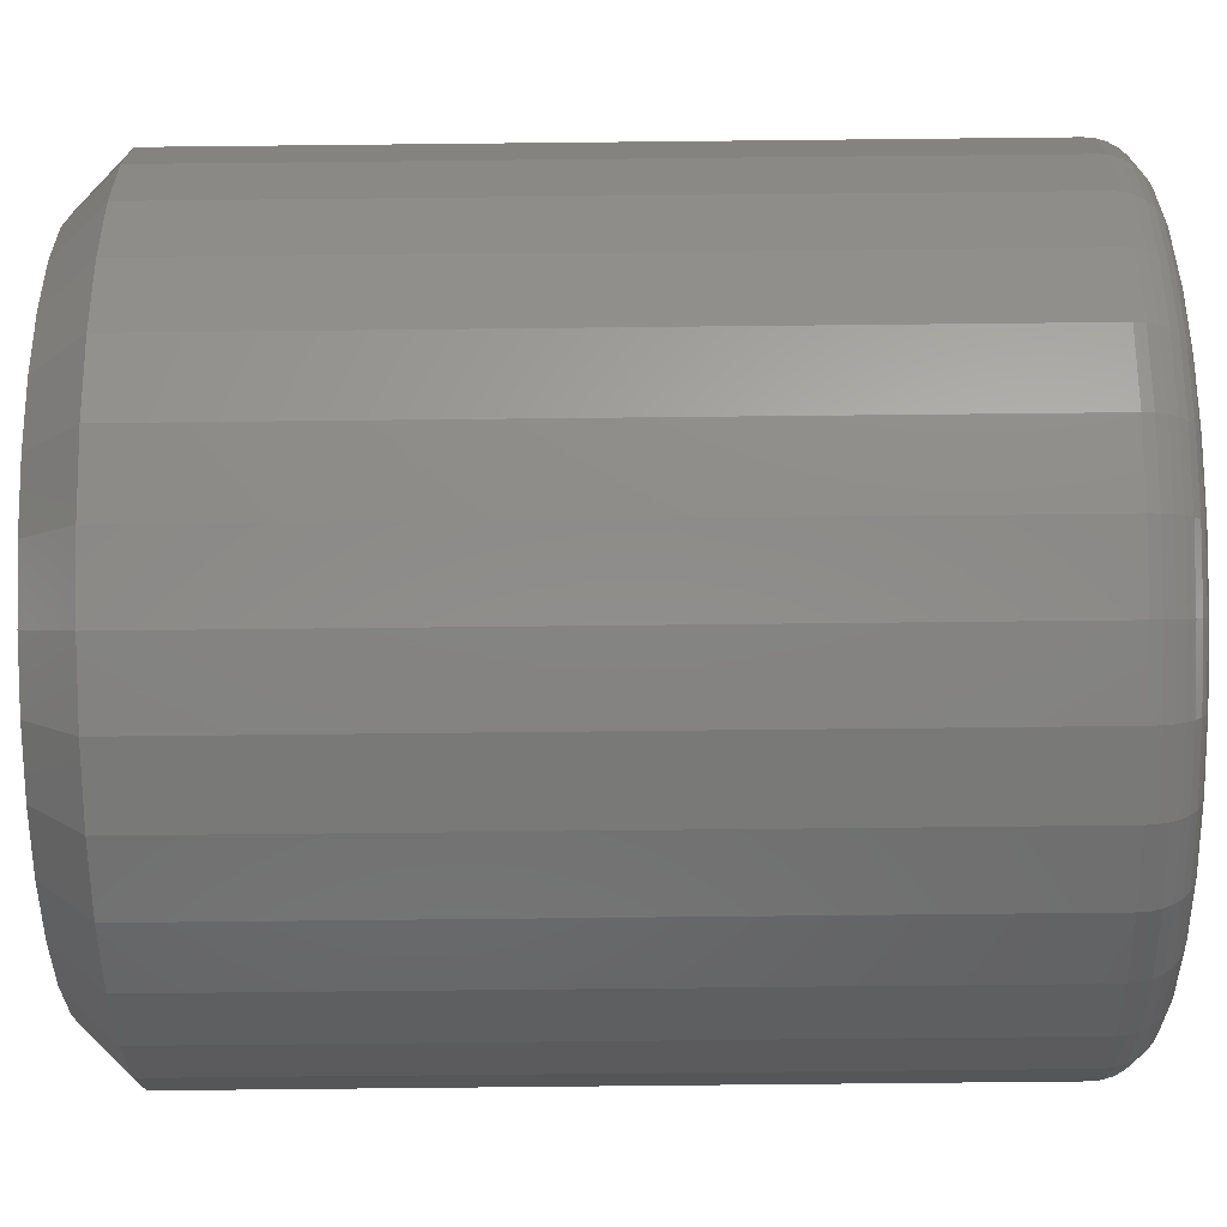
<metadata>
{"format":"stl","ext":"stl","renderer":"f3d","projection":"perspective","resolution":1024,"background":"white","views":[{"elev":-77.5,"azim":90.6,"up":"+Z"}]}
</metadata>
<code>
# stl→obj: 352 verts, 700 faces
v 0.6904 -0.007812 -0.0884
v 0.6904 -0.125 -0.0884
v 0.6892 -0.007812 -0.1
v 0.6892 -0.125 -0.1
v 0.6858 -0.007812 -0.1112
v 0.6858 -0.125 -0.1112
v 0.6803 -0.007812 -0.1215
v 0.6803 -0.125 -0.1215
v 0.6729 -0.007812 -0.1306
v 0.6729 -0.125 -0.1306
v 0.6639 -0.007812 -0.138
v 0.6639 -0.125 -0.138
v 0.6536 -0.007812 -0.1435
v 0.6536 -0.125 -0.1435
v 0.6424 -0.007812 -0.1469
v 0.6424 -0.125 -0.1469
v 0.6308 -0.007812 -0.148
v 0.6308 -0.125 -0.148
v 0.6191 -0.007812 -0.1469
v 0.6191 -0.125 -0.1469
v 0.6079 -0.007812 -0.1435
v 0.6079 -0.125 -0.1435
v 0.5976 -0.007812 -0.138
v 0.5976 -0.125 -0.138
v 0.5886 -0.007812 -0.1306
v 0.5886 -0.125 -0.1306
v 0.5812 -0.007812 -0.1215
v 0.5812 -0.125 -0.1215
v 0.5757 -0.007812 -0.1112
v 0.5757 -0.125 -0.1112
v 0.5723 -0.007812 -0.1
v 0.5723 -0.125 -0.1
v 0.5711 -0.007812 -0.0884
v 0.5711 -0.125 -0.0884
v 0.5723 -0.007812 -0.07677
v 0.5723 -0.125 -0.07677
v 0.5757 -0.007812 -0.06559
v 0.5757 -0.125 -0.06559
v 0.5812 -0.007812 -0.05528
v 0.5812 -0.125 -0.05528
v 0.5886 -0.007812 -0.04625
v 0.5886 -0.125 -0.04625
v 0.5976 -0.007812 -0.03883
v 0.5976 -0.125 -0.03883
v 0.6079 -0.007812 -0.03332
v 0.6079 -0.125 -0.03332
v 0.6191 -0.007812 -0.02993
v 0.6191 -0.125 -0.02993
v 0.6308 -0.007812 -0.02878
v 0.6308 -0.125 -0.02878
v 0.6424 -0.007812 -0.02993
v 0.6424 -0.125 -0.02993
v 0.6536 -0.007812 -0.03332
v 0.6536 -0.125 -0.03332
v 0.6639 -0.007812 -0.03883
v 0.6639 -0.125 -0.03883
v 0.6729 -0.007812 -0.04625
v 0.6729 -0.125 -0.04625
v 0.6803 -0.007812 -0.05528
v 0.6803 -0.125 -0.05528
v 0.6858 -0.007812 -0.06559
v 0.6858 -0.125 -0.06559
v 0.6892 -0.007812 -0.07677
v 0.6892 -0.125 -0.07677
v 0.6308 -0.1328 -0.0366
v 0.6206 -0.1328 -0.03759
v 0.6109 -0.1328 -0.04054
v 0.6409 -0.1328 -0.03759
v 0.6506 -0.1328 -0.04054
v 0.602 -0.1328 -0.04533
v 0.6595 -0.1328 -0.04533
v 0.5941 -0.1328 -0.05177
v 0.6674 -0.1328 -0.05177
v 0.5877 -0.1328 -0.05962
v 0.6738 -0.1328 -0.05962
v 0.5829 -0.1328 -0.06858
v 0.6786 -0.1328 -0.06858
v 0.5799 -0.1328 -0.0783
v 0.6816 -0.1328 -0.0783
v 0.6816 -0.1328 -0.09851
v 0.5829 -0.1328 -0.1082
v 0.6786 -0.1328 -0.1082
v 0.5877 -0.1328 -0.1172
v 0.6738 -0.1328 -0.1172
v 0.5941 -0.1328 -0.125
v 0.6674 -0.1328 -0.125
v 0.602 -0.1328 -0.1315
v 0.6595 -0.1328 -0.1315
v 0.6109 -0.1328 -0.1363
v 0.6506 -0.1328 -0.1363
v 0.6206 -0.1328 -0.1392
v 0.6308 -0.1328 -0.1402
v 0.6409 -0.1328 -0.1392
v 0.6826 -0.1328 -0.0884
v 0.5789 -0.1328 -0.0884
v 0.5799 -0.1328 -0.09851
v 0.6109 6.245e-17 -0.04054
v 0.6206 6.316e-17 -0.03759
v 0.6308 6.377e-17 -0.0366
v 0.6409 6.428e-17 -0.03759
v 0.6506 6.466e-17 -0.04054
v 0.602 6.169e-17 -0.04533
v 0.6595 6.489e-17 -0.04533
v 0.5941 6.09e-17 -0.05177
v 0.6674 6.497e-17 -0.05177
v 0.5877 6.01e-17 -0.05962
v 0.6738 6.489e-17 -0.05962
v 0.5829 5.934e-17 -0.06858
v 0.6786 6.466e-17 -0.06858
v 0.5799 5.864e-17 -0.0783
v 0.6816 6.428e-17 -0.0783
v 0.6786 6.245e-17 -0.1082
v 0.5829 5.714e-17 -0.1082
v 0.6816 6.316e-17 -0.09851
v 0.5877 5.691e-17 -0.1172
v 0.6738 6.169e-17 -0.1172
v 0.5941 5.683e-17 -0.125
v 0.6674 6.09e-17 -0.125
v 0.602 5.691e-17 -0.1315
v 0.6595 6.01e-17 -0.1315
v 0.6109 5.714e-17 -0.1363
v 0.6506 5.934e-17 -0.1363
v 0.6206 5.752e-17 -0.1392
v 0.6308 5.802e-17 -0.1402
v 0.6409 5.864e-17 -0.1392
v 0.5799 5.752e-17 -0.09851
v 0.5789 5.802e-17 -0.0884
v 0.6826 6.377e-17 -0.0884
v 0.5713 -0.006288 -0.0884
v 0.5724 -0.006288 -0.0768
v 0.5717 -0.004823 -0.0884
v 0.5729 -0.004823 -0.07689
v 0.5725 -0.003472 -0.0884
v 0.5736 -0.003472 -0.07703
v 0.5734 -0.002288 -0.0884
v 0.5745 -0.002288 -0.07722
v 0.5746 -0.001317 -0.0884
v 0.5757 -0.001317 -0.07745
v 0.576 -0.0005947 -0.0884
v 0.577 -0.0005947 -0.07771
v 0.5774 -0.0001501 -0.0884
v 0.5784 -0.0001501 -0.078
v 0.6891 -0.006288 -0.0768
v 0.6902 -0.006288 -0.0884
v 0.6886 -0.004823 -0.07689
v 0.6898 -0.004823 -0.0884
v 0.6879 -0.003472 -0.07703
v 0.6891 -0.003472 -0.0884
v 0.687 -0.002288 -0.07722
v 0.6881 -0.002288 -0.0884
v 0.6858 -0.001317 -0.07745
v 0.6869 -0.001317 -0.0884
v 0.6845 -0.0005947 -0.07771
v 0.6856 -0.0005947 -0.0884
v 0.6831 -0.0001501 -0.078
v 0.6841 -0.0001501 -0.0884
v 0.6857 -0.006288 -0.06565
v 0.6853 -0.004823 -0.06582
v 0.6846 -0.003472 -0.06609
v 0.6837 -0.002288 -0.06646
v 0.6826 -0.001317 -0.06692
v 0.6814 -0.0005947 -0.06743
v 0.68 -0.0001501 -0.06799
v 0.6802 -0.006288 -0.05536
v 0.6798 -0.004823 -0.05561
v 0.6792 -0.003472 -0.05601
v 0.6784 -0.002288 -0.05655
v 0.6774 -0.001317 -0.05721
v 0.6763 -0.0005947 -0.05796
v 0.6751 -0.0001501 -0.05877
v 0.6728 -0.006288 -0.04635
v 0.6725 -0.004823 -0.04667
v 0.672 -0.003472 -0.04718
v 0.6713 -0.002288 -0.04786
v 0.6705 -0.001317 -0.0487
v 0.6695 -0.0005947 -0.04966
v 0.6685 -0.0001501 -0.05069
v 0.6638 -0.006288 -0.03896
v 0.6636 -0.004823 -0.03933
v 0.6631 -0.003472 -0.03993
v 0.6626 -0.002288 -0.04073
v 0.662 -0.001317 -0.04172
v 0.6612 -0.0005947 -0.04284
v 0.6604 -0.0001501 -0.04406
v 0.6535 -0.006288 -0.03346
v 0.6533 -0.004823 -0.03387
v 0.6531 -0.003472 -0.03454
v 0.6527 -0.002288 -0.03544
v 0.6522 -0.001317 -0.03653
v 0.6517 -0.0005947 -0.03778
v 0.6512 -0.0001501 -0.03913
v 0.6424 -0.006288 -0.03008
v 0.6423 -0.004823 -0.03051
v 0.6421 -0.003472 -0.03122
v 0.6419 -0.002288 -0.03217
v 0.6417 -0.001317 -0.03333
v 0.6414 -0.0005947 -0.03466
v 0.6412 -0.0001501 -0.0361
v 0.6308 -0.006288 -0.02893
v 0.6308 -0.004823 -0.02938
v 0.6308 -0.003472 -0.0301
v 0.6308 -0.002288 -0.03107
v 0.6308 -0.001317 -0.03225
v 0.6308 -0.0005947 -0.03361
v 0.6308 -0.0001501 -0.03507
v 0.6192 -0.006288 -0.03008
v 0.6192 -0.004823 -0.03051
v 0.6194 -0.003472 -0.03122
v 0.6196 -0.002288 -0.03217
v 0.6198 -0.001317 -0.03333
v 0.6201 -0.0005947 -0.03466
v 0.6204 -0.0001501 -0.0361
v 0.608 -0.006288 -0.03346
v 0.6082 -0.004823 -0.03387
v 0.6084 -0.003472 -0.03454
v 0.6088 -0.002288 -0.03544
v 0.6093 -0.001317 -0.03653
v 0.6098 -0.0005947 -0.03778
v 0.6103 -0.0001501 -0.03913
v 0.5977 -0.006288 -0.03896
v 0.598 -0.004823 -0.03933
v 0.5984 -0.003472 -0.03993
v 0.5989 -0.002288 -0.04073
v 0.5996 -0.001317 -0.04172
v 0.6003 -0.0005947 -0.04284
v 0.6011 -0.0001501 -0.04406
v 0.5887 -0.006288 -0.04635
v 0.589 -0.004823 -0.04667
v 0.5895 -0.003472 -0.04718
v 0.5902 -0.002288 -0.04786
v 0.5911 -0.001317 -0.0487
v 0.592 -0.0005947 -0.04966
v 0.593 -0.0001501 -0.05069
v 0.5813 -0.006288 -0.05536
v 0.5817 -0.004823 -0.05561
v 0.5823 -0.003472 -0.05601
v 0.5831 -0.002288 -0.05655
v 0.5841 -0.001317 -0.05721
v 0.5852 -0.0005947 -0.05796
v 0.5864 -0.0001501 -0.05877
v 0.5758 -0.006288 -0.06565
v 0.5762 -0.004823 -0.06582
v 0.5769 -0.003472 -0.06609
v 0.5778 -0.002288 -0.06646
v 0.5789 -0.001317 -0.06692
v 0.5801 -0.0005947 -0.06743
v 0.5815 -0.0001501 -0.06799
v 0.6891 -0.006288 -0.1
v 0.6886 -0.004823 -0.09992
v 0.6879 -0.003472 -0.09978
v 0.687 -0.002288 -0.09959
v 0.6858 -0.001317 -0.09936
v 0.6845 -0.0005947 -0.0991
v 0.6831 -0.0001501 -0.09881
v 0.5724 -0.006288 -0.1
v 0.5729 -0.004823 -0.09992
v 0.5736 -0.003472 -0.09978
v 0.5745 -0.002288 -0.09959
v 0.5757 -0.001317 -0.09936
v 0.577 -0.0005947 -0.0991
v 0.5784 -0.0001501 -0.09881
v 0.5758 -0.006288 -0.1112
v 0.5762 -0.004823 -0.111
v 0.5769 -0.003472 -0.1107
v 0.5778 -0.002288 -0.1103
v 0.5789 -0.001317 -0.1099
v 0.5801 -0.0005947 -0.1094
v 0.5815 -0.0001501 -0.1088
v 0.5813 -0.006288 -0.1214
v 0.5817 -0.004823 -0.1212
v 0.5823 -0.003472 -0.1208
v 0.5831 -0.002288 -0.1203
v 0.5841 -0.001317 -0.1196
v 0.5852 -0.0005947 -0.1188
v 0.5864 -0.0001501 -0.118
v 0.5887 -0.006288 -0.1305
v 0.589 -0.004823 -0.1301
v 0.5895 -0.003472 -0.1296
v 0.5902 -0.002288 -0.1289
v 0.5911 -0.001317 -0.1281
v 0.592 -0.0005947 -0.1272
v 0.593 -0.0001501 -0.1261
v 0.5977 -0.006288 -0.1379
v 0.598 -0.004823 -0.1375
v 0.5984 -0.003472 -0.1369
v 0.5989 -0.002288 -0.1361
v 0.5996 -0.001317 -0.1351
v 0.6003 -0.0005947 -0.134
v 0.6011 -0.0001501 -0.1327
v 0.608 -0.006288 -0.1433
v 0.6082 -0.004823 -0.1429
v 0.6084 -0.003472 -0.1423
v 0.6088 -0.002288 -0.1414
v 0.6093 -0.001317 -0.1403
v 0.6098 -0.0005947 -0.139
v 0.6103 -0.0001501 -0.1377
v 0.6192 -0.006288 -0.1467
v 0.6192 -0.004823 -0.1463
v 0.6194 -0.003472 -0.1456
v 0.6196 -0.002288 -0.1446
v 0.6198 -0.001317 -0.1435
v 0.6201 -0.0005947 -0.1422
v 0.6204 -0.0001501 -0.1407
v 0.6308 -0.006288 -0.1479
v 0.6308 -0.004823 -0.1474
v 0.6308 -0.003472 -0.1467
v 0.6308 -0.002288 -0.1457
v 0.6308 -0.001317 -0.1446
v 0.6308 -0.0005947 -0.1432
v 0.6308 -0.0001501 -0.1417
v 0.6424 -0.006288 -0.1467
v 0.6423 -0.004823 -0.1463
v 0.6421 -0.003472 -0.1456
v 0.6419 -0.002288 -0.1446
v 0.6417 -0.001317 -0.1435
v 0.6414 -0.0005947 -0.1422
v 0.6412 -0.0001501 -0.1407
v 0.6535 -0.006288 -0.1433
v 0.6533 -0.004823 -0.1429
v 0.6531 -0.003472 -0.1423
v 0.6527 -0.002288 -0.1414
v 0.6522 -0.001317 -0.1403
v 0.6517 -0.0005947 -0.139
v 0.6512 -0.0001501 -0.1377
v 0.6638 -0.006288 -0.1379
v 0.6636 -0.004823 -0.1375
v 0.6631 -0.003472 -0.1369
v 0.6626 -0.002288 -0.1361
v 0.662 -0.001317 -0.1351
v 0.6612 -0.0005947 -0.134
v 0.6604 -0.0001501 -0.1327
v 0.6728 -0.006288 -0.1305
v 0.6725 -0.004823 -0.1301
v 0.672 -0.003472 -0.1296
v 0.6713 -0.002288 -0.1289
v 0.6705 -0.001317 -0.1281
v 0.6695 -0.0005947 -0.1272
v 0.6685 -0.0001501 -0.1261
v 0.6802 -0.006288 -0.1214
v 0.6798 -0.004823 -0.1212
v 0.6792 -0.003472 -0.1208
v 0.6784 -0.002288 -0.1203
v 0.6774 -0.001317 -0.1196
v 0.6763 -0.0005947 -0.1188
v 0.6751 -0.0001501 -0.118
v 0.6857 -0.006288 -0.1112
v 0.6853 -0.004823 -0.111
v 0.6846 -0.003472 -0.1107
v 0.6837 -0.002288 -0.1103
v 0.6826 -0.001317 -0.1099
v 0.6814 -0.0005947 -0.1094
v 0.68 -0.0001501 -0.1088
f 1 2 3
f 3 2 4
f 3 4 5
f 5 4 6
f 5 6 7
f 7 6 8
f 7 8 9
f 9 8 10
f 9 10 11
f 11 10 12
f 11 12 13
f 13 12 14
f 13 14 15
f 15 14 16
f 15 16 17
f 17 16 18
f 17 18 19
f 19 18 20
f 19 20 21
f 21 20 22
f 21 22 23
f 23 22 24
f 23 24 25
f 25 24 26
f 25 26 27
f 27 26 28
f 27 28 29
f 29 28 30
f 29 30 31
f 31 30 32
f 31 32 33
f 33 32 34
f 33 34 35
f 35 34 36
f 35 36 37
f 37 36 38
f 37 38 39
f 39 38 40
f 39 40 41
f 41 40 42
f 41 42 43
f 43 42 44
f 43 44 45
f 45 44 46
f 45 46 47
f 47 46 48
f 47 48 49
f 49 48 50
f 49 50 51
f 51 50 52
f 51 52 53
f 53 52 54
f 53 54 55
f 55 54 56
f 55 56 57
f 57 56 58
f 57 58 59
f 59 58 60
f 59 60 61
f 61 60 62
f 61 62 63
f 63 62 64
f 63 64 1
f 1 64 2
f 65 66 67
f 68 65 67
f 68 67 69
f 69 67 70
f 69 70 71
f 71 70 72
f 71 72 73
f 73 72 74
f 73 74 75
f 75 74 76
f 75 76 77
f 77 76 78
f 77 78 79
f 80 81 82
f 82 81 83
f 82 83 84
f 84 83 85
f 84 85 86
f 86 85 87
f 86 87 88
f 88 87 89
f 88 89 90
f 90 89 91
f 90 91 92
f 90 92 93
f 79 78 94
f 94 78 95
f 94 95 80
f 80 95 96
f 80 96 81
f 95 78 34
f 78 36 34
f 2 64 94
f 64 79 94
f 64 62 77
f 79 64 77
f 60 58 75
f 75 62 60
f 77 62 75
f 56 54 69
f 71 56 69
f 71 73 56
f 52 50 68
f 68 54 52
f 69 54 68
f 48 46 67
f 66 48 67
f 66 65 48
f 44 42 70
f 70 46 44
f 67 46 70
f 40 38 76
f 74 40 76
f 74 72 40
f 78 38 36
f 76 38 78
f 73 75 58
f 58 56 73
f 65 68 50
f 50 48 65
f 72 70 42
f 42 40 72
f 94 80 2
f 80 4 2
f 34 32 95
f 32 96 95
f 32 30 81
f 96 32 81
f 28 26 83
f 83 30 28
f 81 30 83
f 24 22 89
f 87 24 89
f 87 85 24
f 20 18 91
f 91 22 20
f 89 22 91
f 16 14 90
f 93 16 90
f 93 92 16
f 12 10 88
f 88 14 12
f 90 14 88
f 8 6 82
f 84 8 82
f 84 86 8
f 80 6 4
f 82 6 80
f 85 83 26
f 26 24 85
f 92 91 18
f 18 16 92
f 86 88 10
f 10 8 86
f 97 98 99
f 97 99 100
f 101 97 100
f 102 97 101
f 103 102 101
f 104 102 103
f 105 104 103
f 106 104 105
f 107 106 105
f 108 106 107
f 109 108 107
f 110 108 109
f 111 110 109
f 112 113 114
f 115 113 112
f 116 115 112
f 117 115 116
f 118 117 116
f 119 117 118
f 120 119 118
f 121 119 120
f 122 121 120
f 123 121 122
f 124 123 122
f 125 124 122
f 113 126 114
f 114 126 127
f 114 127 128
f 128 127 110
f 128 110 111
f 33 35 129
f 129 35 130
f 129 130 131
f 131 130 132
f 131 132 133
f 133 132 134
f 133 134 135
f 135 134 136
f 135 136 137
f 137 136 138
f 137 138 139
f 139 138 140
f 139 140 141
f 141 140 142
f 141 142 127
f 127 142 110
f 63 1 143
f 143 1 144
f 143 144 145
f 145 144 146
f 145 146 147
f 147 146 148
f 147 148 149
f 149 148 150
f 149 150 151
f 151 150 152
f 151 152 153
f 153 152 154
f 153 154 155
f 155 154 156
f 155 156 111
f 111 156 128
f 61 63 157
f 157 63 143
f 157 143 158
f 158 143 145
f 158 145 159
f 159 145 147
f 159 147 160
f 160 147 149
f 160 149 161
f 161 149 151
f 161 151 162
f 162 151 153
f 162 153 163
f 163 153 155
f 163 155 109
f 109 155 111
f 59 61 164
f 164 61 157
f 164 157 165
f 165 157 158
f 165 158 166
f 166 158 159
f 166 159 167
f 167 159 160
f 167 160 168
f 168 160 161
f 168 161 169
f 169 161 162
f 169 162 170
f 170 162 163
f 170 163 107
f 107 163 109
f 57 59 171
f 171 59 164
f 171 164 172
f 172 164 165
f 172 165 173
f 173 165 166
f 173 166 174
f 174 166 167
f 174 167 175
f 175 167 168
f 175 168 176
f 176 168 169
f 176 169 177
f 177 169 170
f 177 170 105
f 105 170 107
f 55 57 178
f 178 57 171
f 178 171 179
f 179 171 172
f 179 172 180
f 180 172 173
f 180 173 181
f 181 173 174
f 181 174 182
f 182 174 175
f 182 175 183
f 183 175 176
f 183 176 184
f 184 176 177
f 184 177 103
f 103 177 105
f 53 55 185
f 185 55 178
f 185 178 186
f 186 178 179
f 186 179 187
f 187 179 180
f 187 180 188
f 188 180 181
f 188 181 189
f 189 181 182
f 189 182 190
f 190 182 183
f 190 183 191
f 191 183 184
f 191 184 101
f 101 184 103
f 51 53 192
f 192 53 185
f 192 185 193
f 193 185 186
f 193 186 194
f 194 186 187
f 194 187 195
f 195 187 188
f 195 188 196
f 196 188 189
f 196 189 197
f 197 189 190
f 197 190 198
f 198 190 191
f 198 191 100
f 100 191 101
f 49 51 199
f 199 51 192
f 199 192 200
f 200 192 193
f 200 193 201
f 201 193 194
f 201 194 202
f 202 194 195
f 202 195 203
f 203 195 196
f 203 196 204
f 204 196 197
f 204 197 205
f 205 197 198
f 205 198 99
f 99 198 100
f 47 49 206
f 206 49 199
f 206 199 207
f 207 199 200
f 207 200 208
f 208 200 201
f 208 201 209
f 209 201 202
f 209 202 210
f 210 202 203
f 210 203 211
f 211 203 204
f 211 204 212
f 212 204 205
f 212 205 98
f 98 205 99
f 45 47 213
f 213 47 206
f 213 206 214
f 214 206 207
f 214 207 215
f 215 207 208
f 215 208 216
f 216 208 209
f 216 209 217
f 217 209 210
f 217 210 218
f 218 210 211
f 218 211 219
f 219 211 212
f 219 212 97
f 97 212 98
f 43 45 220
f 220 45 213
f 220 213 221
f 221 213 214
f 221 214 222
f 222 214 215
f 222 215 223
f 223 215 216
f 223 216 224
f 224 216 217
f 224 217 225
f 225 217 218
f 225 218 226
f 226 218 219
f 226 219 102
f 102 219 97
f 41 43 227
f 227 43 220
f 227 220 228
f 228 220 221
f 228 221 229
f 229 221 222
f 229 222 230
f 230 222 223
f 230 223 231
f 231 223 224
f 231 224 232
f 232 224 225
f 232 225 233
f 233 225 226
f 233 226 104
f 104 226 102
f 39 41 234
f 234 41 227
f 234 227 235
f 235 227 228
f 235 228 236
f 236 228 229
f 236 229 237
f 237 229 230
f 237 230 238
f 238 230 231
f 238 231 239
f 239 231 232
f 239 232 240
f 240 232 233
f 240 233 106
f 106 233 104
f 37 39 241
f 241 39 234
f 241 234 242
f 242 234 235
f 242 235 243
f 243 235 236
f 243 236 244
f 244 236 237
f 244 237 245
f 245 237 238
f 245 238 246
f 246 238 239
f 246 239 247
f 247 239 240
f 247 240 108
f 108 240 106
f 35 37 130
f 130 37 241
f 130 241 132
f 132 241 242
f 132 242 134
f 134 242 243
f 134 243 136
f 136 243 244
f 136 244 138
f 138 244 245
f 138 245 140
f 140 245 246
f 140 246 142
f 142 246 247
f 142 247 110
f 110 247 108
f 1 3 144
f 144 3 248
f 144 248 146
f 146 248 249
f 146 249 148
f 148 249 250
f 148 250 150
f 150 250 251
f 150 251 152
f 152 251 252
f 152 252 154
f 154 252 253
f 154 253 156
f 156 253 254
f 156 254 128
f 128 254 114
f 31 33 255
f 255 33 129
f 255 129 256
f 256 129 131
f 256 131 257
f 257 131 133
f 257 133 258
f 258 133 135
f 258 135 259
f 259 135 137
f 259 137 260
f 260 137 139
f 260 139 261
f 261 139 141
f 261 141 126
f 126 141 127
f 29 31 262
f 262 31 255
f 262 255 263
f 263 255 256
f 263 256 264
f 264 256 257
f 264 257 265
f 265 257 258
f 265 258 266
f 266 258 259
f 266 259 267
f 267 259 260
f 267 260 268
f 268 260 261
f 268 261 113
f 113 261 126
f 27 29 269
f 269 29 262
f 269 262 270
f 270 262 263
f 270 263 271
f 271 263 264
f 271 264 272
f 272 264 265
f 272 265 273
f 273 265 266
f 273 266 274
f 274 266 267
f 274 267 275
f 275 267 268
f 275 268 115
f 115 268 113
f 25 27 276
f 276 27 269
f 276 269 277
f 277 269 270
f 277 270 278
f 278 270 271
f 278 271 279
f 279 271 272
f 279 272 280
f 280 272 273
f 280 273 281
f 281 273 274
f 281 274 282
f 282 274 275
f 282 275 117
f 117 275 115
f 23 25 283
f 283 25 276
f 283 276 284
f 284 276 277
f 284 277 285
f 285 277 278
f 285 278 286
f 286 278 279
f 286 279 287
f 287 279 280
f 287 280 288
f 288 280 281
f 288 281 289
f 289 281 282
f 289 282 119
f 119 282 117
f 21 23 290
f 290 23 283
f 290 283 291
f 291 283 284
f 291 284 292
f 292 284 285
f 292 285 293
f 293 285 286
f 293 286 294
f 294 286 287
f 294 287 295
f 295 287 288
f 295 288 296
f 296 288 289
f 296 289 121
f 121 289 119
f 19 21 297
f 297 21 290
f 297 290 298
f 298 290 291
f 298 291 299
f 299 291 292
f 299 292 300
f 300 292 293
f 300 293 301
f 301 293 294
f 301 294 302
f 302 294 295
f 302 295 303
f 303 295 296
f 303 296 123
f 123 296 121
f 17 19 304
f 304 19 297
f 304 297 305
f 305 297 298
f 305 298 306
f 306 298 299
f 306 299 307
f 307 299 300
f 307 300 308
f 308 300 301
f 308 301 309
f 309 301 302
f 309 302 310
f 310 302 303
f 310 303 124
f 124 303 123
f 15 17 311
f 311 17 304
f 311 304 312
f 312 304 305
f 312 305 313
f 313 305 306
f 313 306 314
f 314 306 307
f 314 307 315
f 315 307 308
f 315 308 316
f 316 308 309
f 316 309 317
f 317 309 310
f 317 310 125
f 125 310 124
f 13 15 318
f 318 15 311
f 318 311 319
f 319 311 312
f 319 312 320
f 320 312 313
f 320 313 321
f 321 313 314
f 321 314 322
f 322 314 315
f 322 315 323
f 323 315 316
f 323 316 324
f 324 316 317
f 324 317 122
f 122 317 125
f 11 13 325
f 325 13 318
f 325 318 326
f 326 318 319
f 326 319 327
f 327 319 320
f 327 320 328
f 328 320 321
f 328 321 329
f 329 321 322
f 329 322 330
f 330 322 323
f 330 323 331
f 331 323 324
f 331 324 120
f 120 324 122
f 9 11 332
f 332 11 325
f 332 325 333
f 333 325 326
f 333 326 334
f 334 326 327
f 334 327 335
f 335 327 328
f 335 328 336
f 336 328 329
f 336 329 337
f 337 329 330
f 337 330 338
f 338 330 331
f 338 331 118
f 118 331 120
f 7 9 339
f 339 9 332
f 339 332 340
f 340 332 333
f 340 333 341
f 341 333 334
f 341 334 342
f 342 334 335
f 342 335 343
f 343 335 336
f 343 336 344
f 344 336 337
f 344 337 345
f 345 337 338
f 345 338 116
f 116 338 118
f 5 7 346
f 346 7 339
f 346 339 347
f 347 339 340
f 347 340 348
f 348 340 341
f 348 341 349
f 349 341 342
f 349 342 350
f 350 342 343
f 350 343 351
f 351 343 344
f 351 344 352
f 352 344 345
f 352 345 112
f 112 345 116
f 3 5 248
f 248 5 346
f 248 346 249
f 249 346 347
f 249 347 250
f 250 347 348
f 250 348 251
f 251 348 349
f 251 349 252
f 252 349 350
f 252 350 253
f 253 350 351
f 253 351 254
f 254 351 352
f 254 352 114
f 114 352 112

</code>
